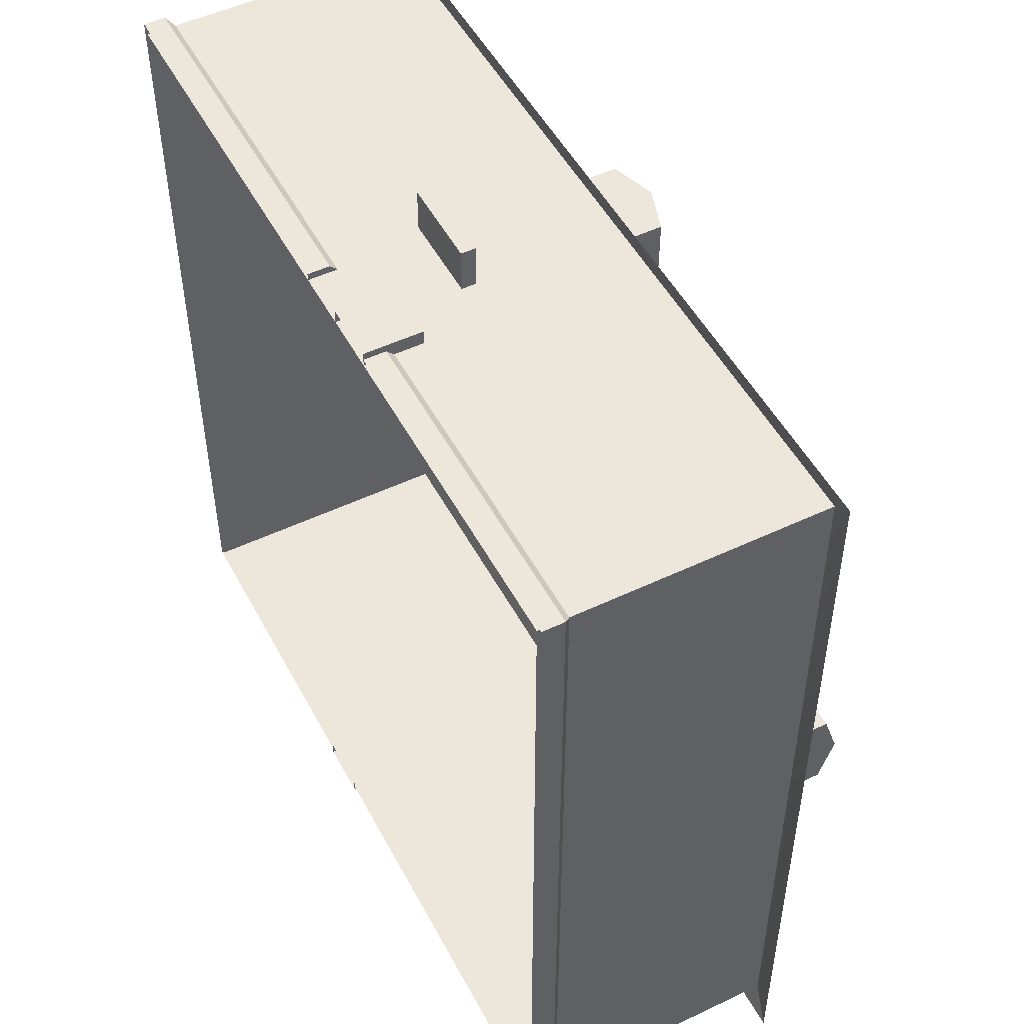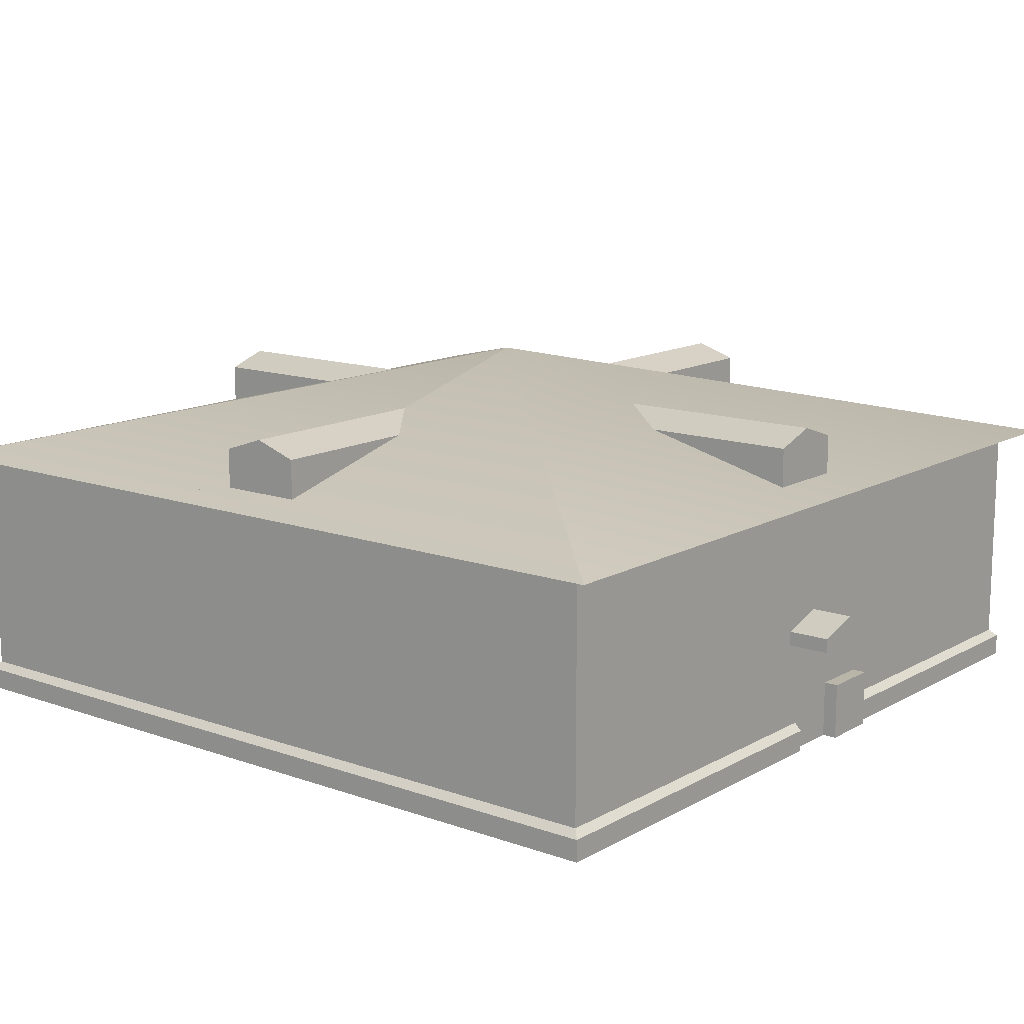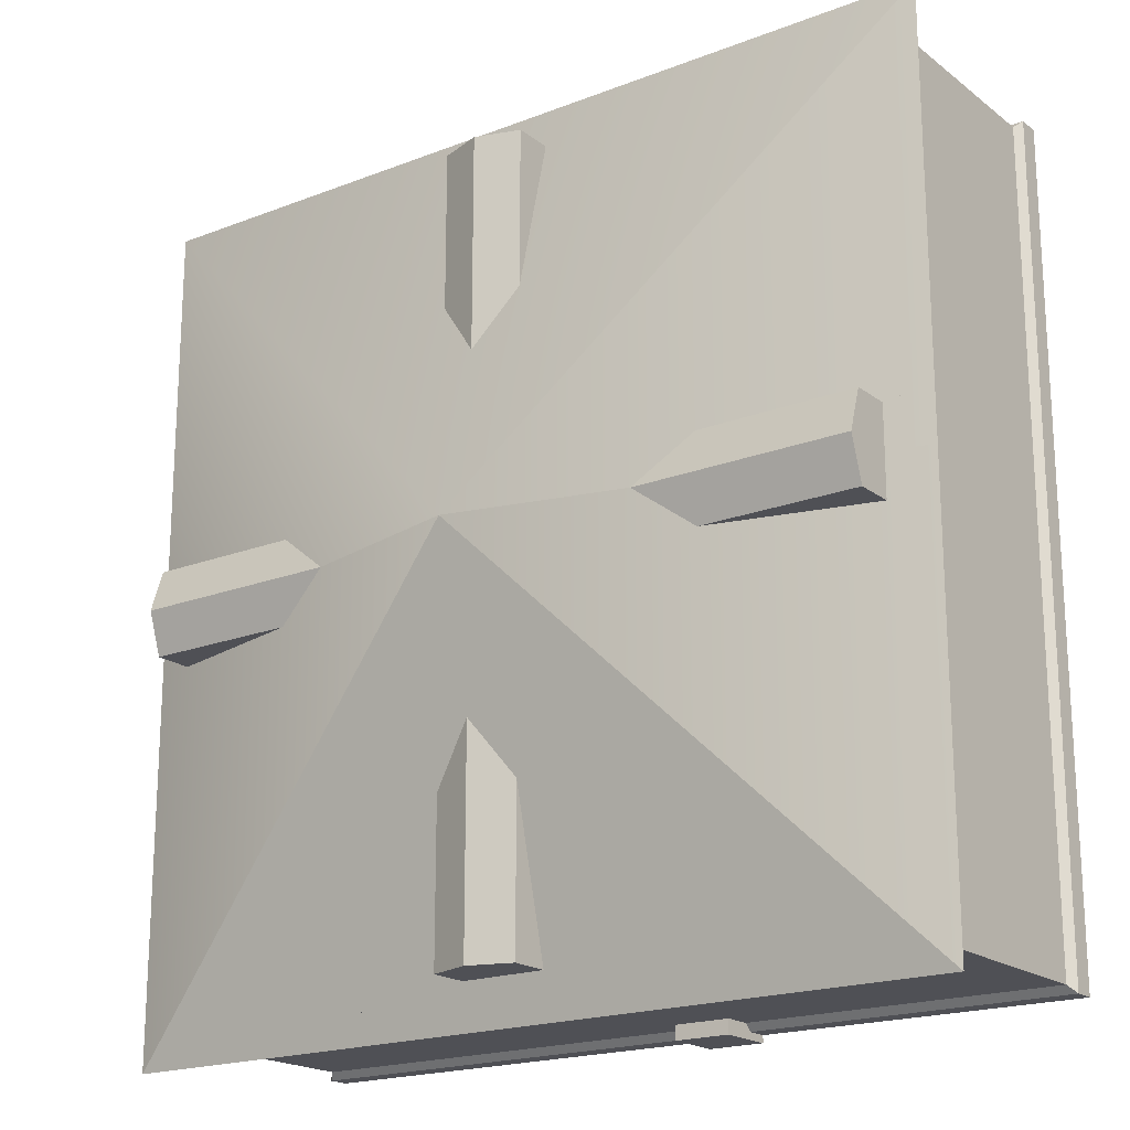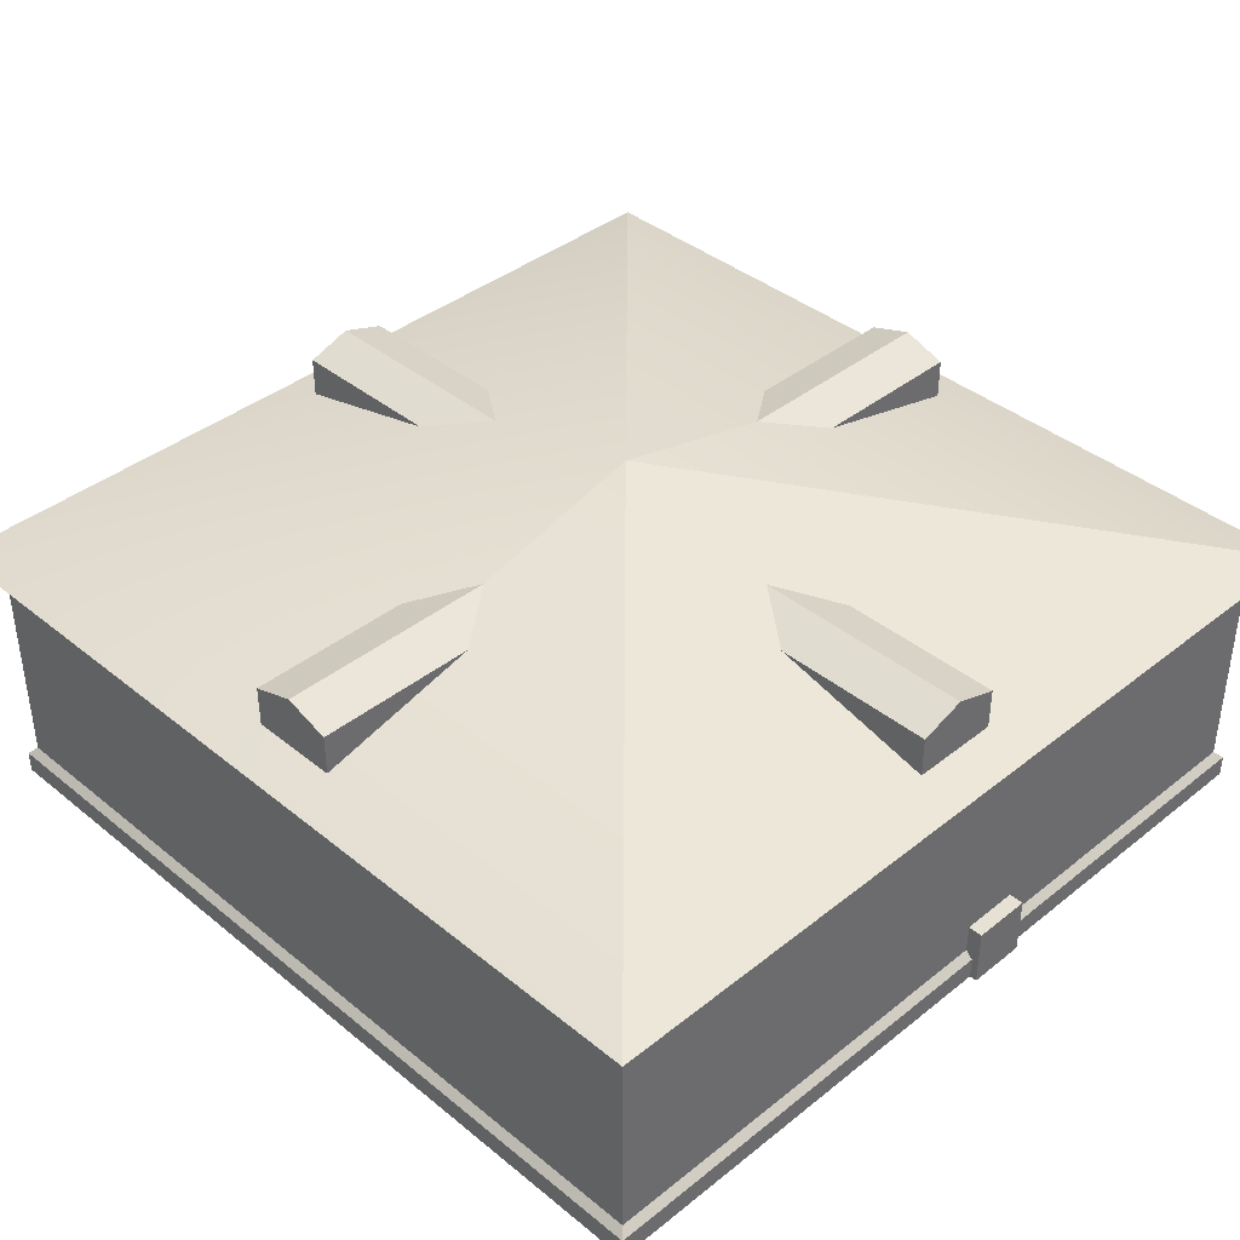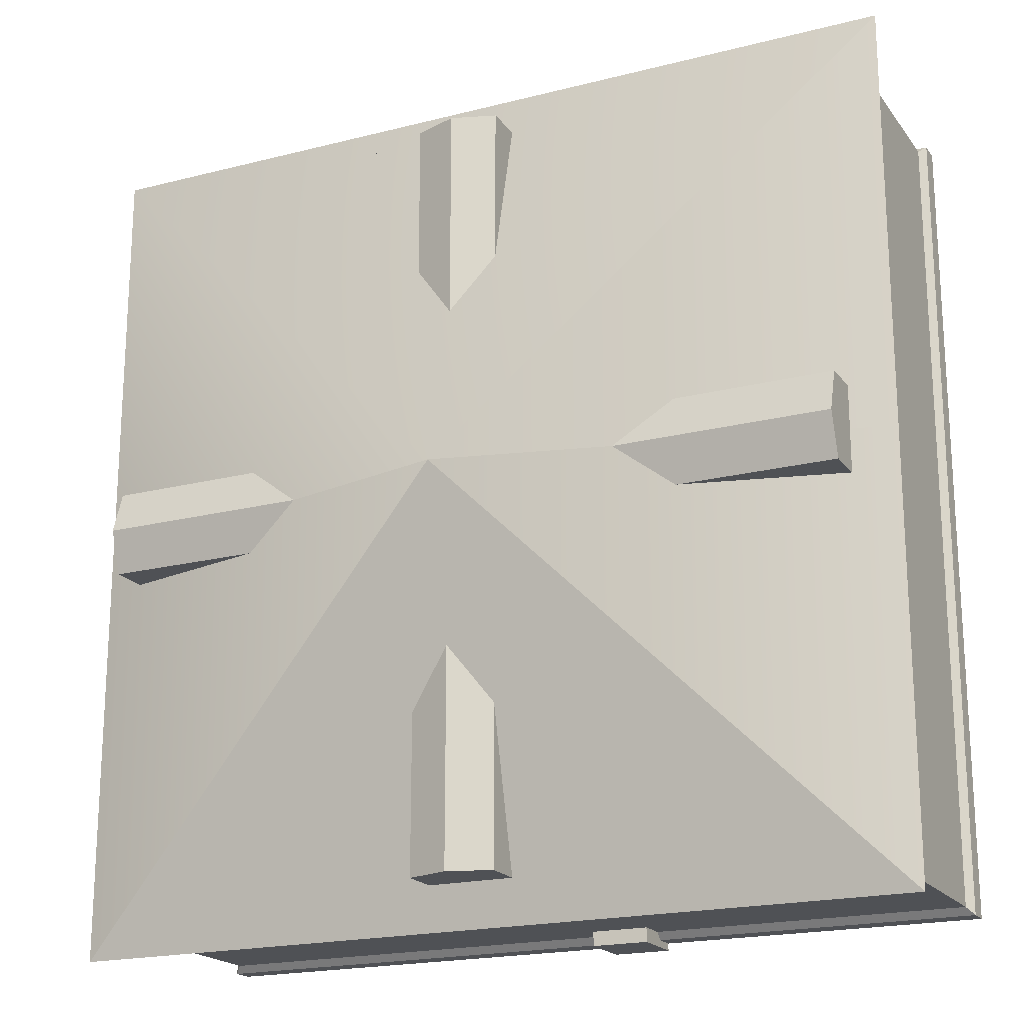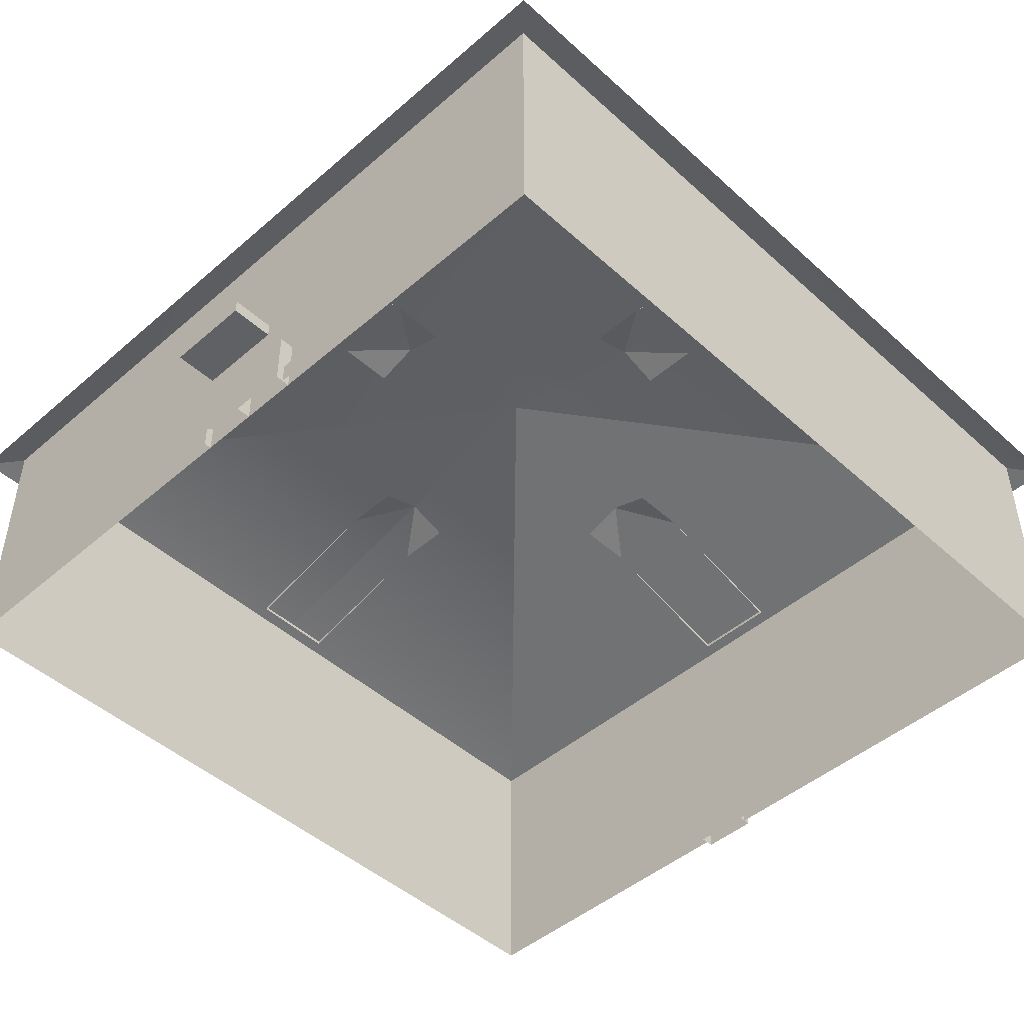
<metadata>
{"format":"obj","ext":"obj","renderer":"f3d","projection":"perspective","resolution":1024,"background":"white","views":[{"elev":50.7,"azim":62.6,"up":"+Z"},{"elev":13.4,"azim":-51.3,"up":"+Y"},{"elev":-19.4,"azim":-144.0,"up":"+Z"},{"elev":39.3,"azim":135.3,"up":"+Y"},{"elev":-19.7,"azim":-154.5,"up":"+Z"},{"elev":-46.8,"azim":44.4,"up":"+Y"}]}
</metadata>
<code>
v 28 19 -28
v 4 19 -28
v 28 10 -28
v 4 10 -28
v 28 10 -28
v 4 10 -28
v 28 0 -28
v 4 0 -28
v 4 19 -28
v -12 19 -28
v 4 10 -28
v -12 10 -28
v -12 19 -28
v -28 19 -28
v -12 10 -28
v -28 10 -28
v -4 10 -28
v -28 10 -28
v -4 0 -28
v -28 0 -28
v 4 10 -28
v -4 10 -28
v 4 0 -28
v -4 0 -28
v -28 19 -28
v -28 19 4
v -28 10 -28
v -28 10 4
v -28 19 4
v -28 19 28
v -28 10 4
v -28 10 28
v -28 10 4
v -28 10 28
v -28 0 4
v -28 0 28
v -28 10 -28
v -28 10 4
v -28 0 -28
v -28 0 4
v 28 19 28
v 28 19 -4
v 28 10 28
v 28 10 -4
v 28 19 -4
v 28 19 -28
v 28 10 -4
v 28 10 -28
v 28 10 -4
v 28 10 -28
v 28 0 -4
v 28 0 -28
v 28 10 28
v 28 10 -4
v 28 0 28
v 28 0 -4
v -28 19 28
v -12 19 28
v -28 10 28
v -12 10 28
v -28 10 28
v -4 10 28
v -28 0 28
v -4 0 28
v -12 19 28
v 4 19 28
v -12 10 28
v 4 10 28
v 4 19 28
v 28 19 28
v 4 10 28
v 28 10 28
v 4 10 28
v 28 10 28
v 4 0 28
v 28 0 28
v -4 10 28
v 4 10 28
v -4 0 28
v 4 0 28
v 30 18.5 30
v -30 18.5 30
v -30 18.5 30
v 30 18.5 0
v 0 26 0
v -30 18.5 0
v -30 18.5 -30
v 30 18.5 -30
v -30 18.5 0
v 0 26 0
v 30 18.5 0
v -30 18.5 -30
v 30 18.5 -30
v 0 26 0
v 30 18.5 30
v -30 18.5 30
v -30 18.5 30
v 30 18.5 0
v 0 26 0
v -30 18.5 0
v -30 18.5 -30
v 30 18.5 -30
v -30 18.5 0
v 0 26 0
v 30 18.5 0
v -30 18.5 -30
v 30 18.5 -30
v 0 26 0
v -27 23 0
v -27 22 -3
v -27 22 3
v -27 19 -3
v -27 19 3
v -16 22 -3
v -27 22 -3
v -27 19 -3
v -16 22 3
v -27 22 3
v -27 19 3
v -12 22 3
v -27 22 3
v -12 23 0
v -27 23 0
v -27 22 -3
v -12 22 -3
v -27 23 0
v -12 23 0
v 27 23 0
v 27 22 3
v 27 22 -3
v 27 19 3
v 27 19 -3
v 16 22 3
v 27 22 3
v 27 19 3
v 16 22 -3
v 27 22 -3
v 27 19 -3
v 12 22 -3
v 27 22 -3
v 12 23 0
v 27 23 0
v 27 22 3
v 12 22 3
v 27 23 0
v 12 23 0
v 1e-06 23 27
v -3 22 27
v 3 22 27
v -3 19 27
v 3 19 27
v -3 22 16
v -3 22 27
v -3 19 27
v 3 22 16
v 3 22 27
v 3 19 27
v 3 22 12
v 3 22 27
v 1e-06 23 12
v 1e-06 23 27
v -3 22 27
v -3 22 12
v 1e-06 23 27
v 1e-06 23 12
v -1e-06 23 -27
v 3 22 -27
v -3 22 -27
v 3 19 -27
v -3 19 -27
v 3 22 -16
v 3 22 -27
v 3 19 -27
v -3 22 -16
v -3 22 -27
v -3 19 -27
v -3 22 -12
v -3 22 -27
v -1e-06 23 -12
v -1e-06 23 -27
v 3 22 -27
v 3 22 -12
v -1e-06 23 -27
v -1e-06 23 -12
v 0 10 31
v -3 9 31
v 3 9 31
v 3 9 28
v 3 9 31
v 0 10 28
v 0 10 31
v -3 9 31
v -3 9 28
v 0 10 31
v 0 10 28
v -3 9 31
v 3 9 31
v -3 8 31
v 3 8 31
v -3 9 28
v -3 9 31
v -3 8 28
v -3 8 31
v 3 9 31
v 3 9 28
v 3 8 31
v 3 8 28
v -3 8 31
v 3 8 31
v -3 8 28
v 3 8 28
v -28 2 -28
v -28 2 4
v -28.5 1.5 -28.5
v -28.5 1.5 4
v -28 2 4
v -28 2 28
v -28.5 1.5 4
v -28.5 1.5 28.5
v 28 2 28
v 28 2 -4
v 28.5 1.5 28.5
v 28.5 1.5 -4
v 28 2 -4
v 28 2 -28
v 28.5 1.5 -4
v 28.5 1.5 -28.5
v -28 2 28
v -2 2 28
v -28.5 1.5 28.5
v -2 1.5 28.5
v 6 2 28
v 28 2 28
v 6 1.5 28.5
v 28.5 1.5 28.5
v -28.5 1.5 -28.5
v -28.5 1.5 4
v -28.5 0 -28.5
v -28.5 0 4
v -28.5 1.5 4
v -28.5 1.5 28.5
v -28.5 0 4
v -28.5 0 28.5
v 28.5 1.5 28.5
v 28.5 1.5 -4
v 28.5 0 28.5
v 28.5 0 -4
v 28.5 1.5 -4
v 28.5 1.5 -28.5
v 28.5 0 -4
v 28.5 0 -28.5
v -28.5 1.5 28.5
v -2 1.5 28.5
v -28.5 0 28.5
v -2 0 28.5
v 6 1.5 28.5
v 28.5 1.5 28.5
v 6 0 28.5
v 28.5 0 28.5
v 6 2 28
v 6 1.5 28.5
v 6 0 28
v 6 0 28.5
v -2 1.5 28.5
v -2 2 28
v -2 0 28.5
v -2 0 28
v 28 2 -28
v -2 2 -28
v 28.5 1.5 -28.5
v -2 1.5 -28.5
v -6 2 -28
v -28 2 -28
v -6 1.5 -28.5
v -28.5 1.5 -28.5
v 28.5 1.5 -28.5
v -2 1.5 -28.5
v 28.5 0 -28.5
v -2 0 -28.5
v -6 1.5 -28.5
v -28.5 1.5 -28.5
v -6 0 -28.5
v -28.5 0 -28.5
v -6 2 -28
v -6 1.5 -28.5
v -6 0 -28
v -6 0 -28.5
v -2 1.5 -28.5
v -2 2 -28
v -2 0 -28.5
v -2 0 -28
v 2 4 29
v 6 4 29
v 2 0 29
v 6 0 29
v 6 4 28
v 6 4 29
v 2 4 28
v 2 4 29
v 2 4 28
v 2 4 29
v 2 0 28
v 2 0 29
v 6 4 29
v 6 4 28
v 6 0 29
v 6 0 28
v -2 4 -29
v -6 4 -29
v -2 0 -29
v -6 0 -29
v -6 4 -28
v -6 4 -29
v -2 4 -28
v -2 4 -29
v -2 4 -28
v -2 4 -29
v -2 0 -28
v -2 0 -29
v -6 4 -29
v -6 4 -28
v -6 0 -29
v -6 0 -28
g Regroup11
f 1 3 4
f 1 4 2
f 5 7 8
f 5 8 6
f 9 11 12
f 9 12 10
f 13 15 16
f 13 16 14
f 17 19 20
f 17 20 18
f 21 23 24
f 21 24 22
f 25 27 28
f 25 28 26
f 29 31 32
f 29 32 30
f 33 35 36
f 33 36 34
f 37 39 40
f 37 40 38
f 41 43 44
f 41 44 42
f 45 47 48
f 45 48 46
f 49 51 52
f 49 52 50
f 53 55 56
f 53 56 54
f 57 59 60
f 57 60 58
f 61 63 64
f 61 64 62
f 65 67 68
f 65 68 66
f 69 71 72
f 69 72 70
f 73 75 76
f 73 76 74
f 77 79 80
f 77 80 78
f 81 84 85
f 81 85 82
f 85 86 83
f 87 89 90
f 90 91 88
f 92 94 93
f 99 98 95
f 96 99 95
f 97 100 99
f 104 103 101
f 102 105 104
f 107 108 106
f 109 110 111
f 112 113 111
f 112 111 110
f 114 116 115
f 118 119 117
f 120 122 123
f 120 123 121
f 124 126 127
f 124 127 125
f 128 129 130
f 131 132 130
f 131 130 129
f 133 135 134
f 137 138 136
f 139 141 142
f 139 142 140
f 143 145 146
f 143 146 144
f 147 148 149
f 150 151 149
f 150 149 148
f 152 154 153
f 156 157 155
f 158 160 161
f 158 161 159
f 162 164 165
f 162 165 163
f 166 167 168
f 169 170 168
f 169 168 167
f 171 173 172
f 175 176 174
f 177 179 180
f 177 180 178
f 181 183 184
f 181 184 182
f 185 186 187
f 188 190 191
f 188 191 189
f 192 194 195
f 192 195 193
f 198 199 197
f 198 197 196
f 202 203 201
f 202 201 200
f 206 207 205
f 206 205 204
f 208 210 211
f 208 211 209
f 212 214 215
f 212 215 213
f 216 218 219
f 216 219 217
f 220 222 223
f 220 223 221
f 224 226 227
f 224 227 225
f 228 230 231
f 228 231 229
f 232 234 235
f 232 235 233
f 236 238 239
f 236 239 237
f 240 242 243
f 240 243 241
f 244 246 247
f 244 247 245
f 248 250 251
f 248 251 249
f 252 254 255
f 252 255 253
f 256 258 259
f 256 259 257
f 260 262 263
f 260 263 261
f 264 266 267
f 264 267 265
f 268 270 271
f 268 271 269
f 272 274 275
f 272 275 273
f 276 278 279
f 276 279 277
f 280 282 283
f 280 283 281
f 284 286 287
f 284 287 285
f 288 290 291
f 288 291 289
f 292 294 295
f 292 295 293
f 296 298 299
f 296 299 297
f 300 302 303
f 300 303 301
f 304 306 307
f 304 307 305
f 308 310 311
f 308 311 309
f 312 314 315
f 312 315 313
f 316 318 319
f 316 319 317
f 320 322 323
f 320 323 321

</code>
